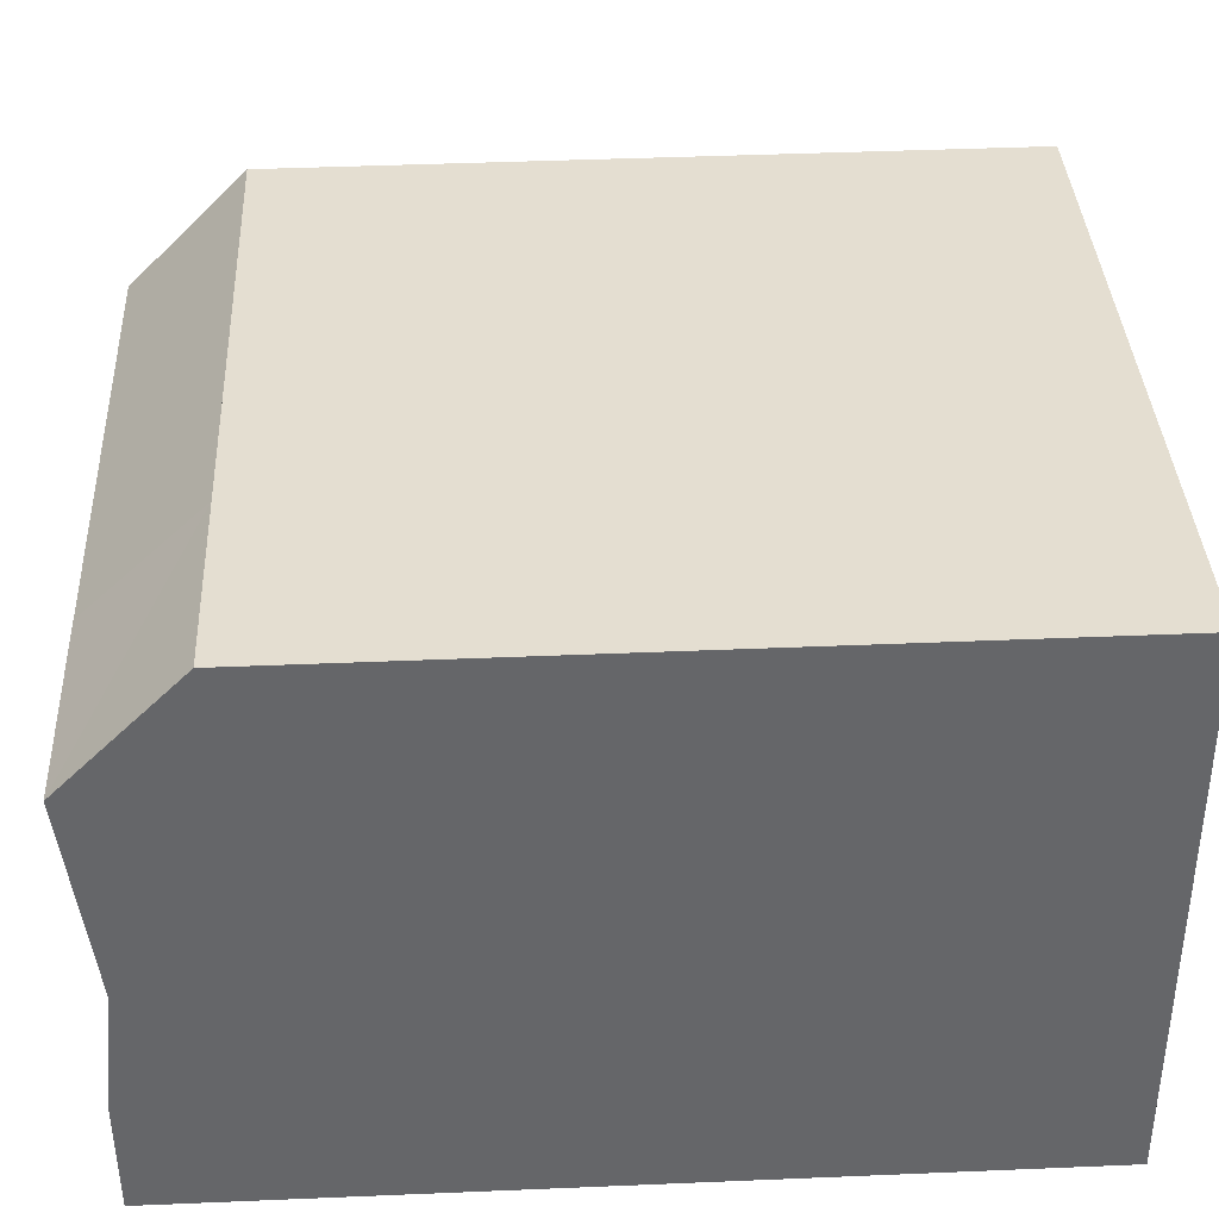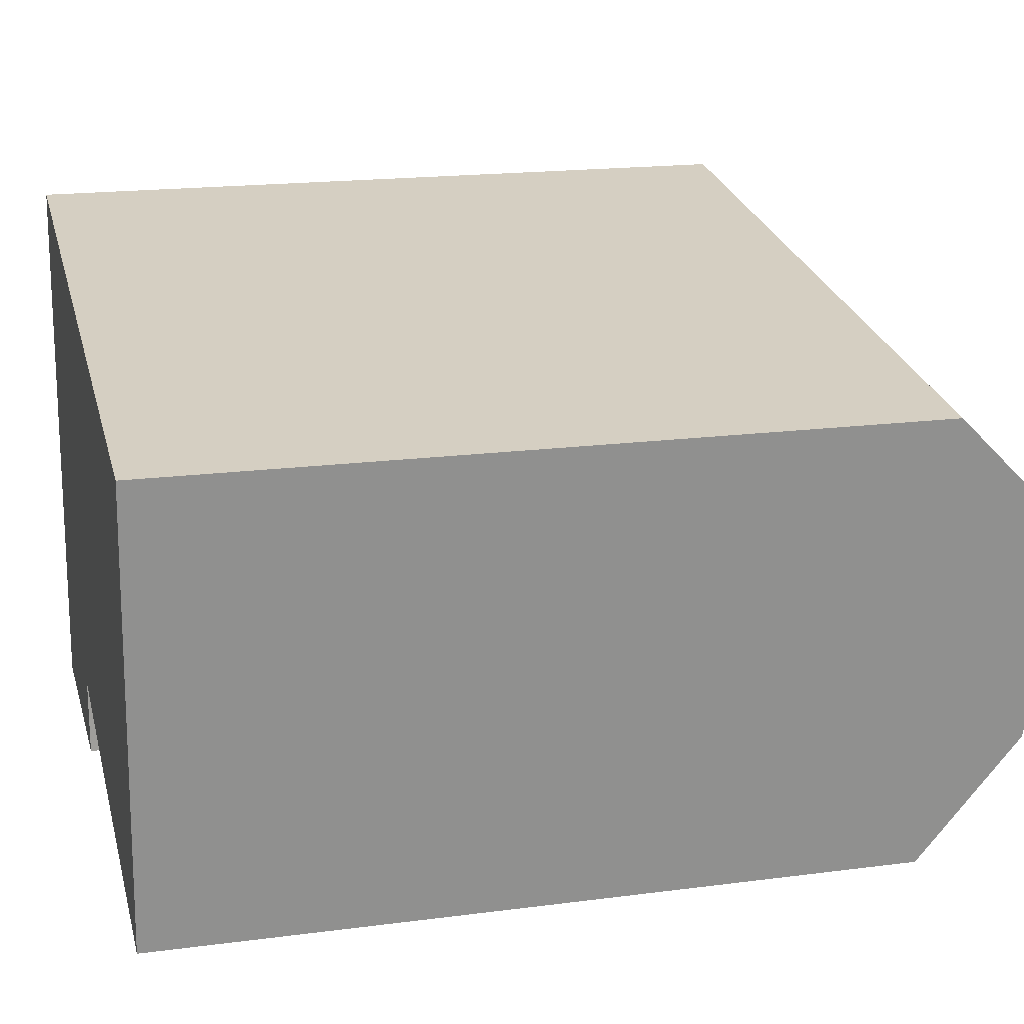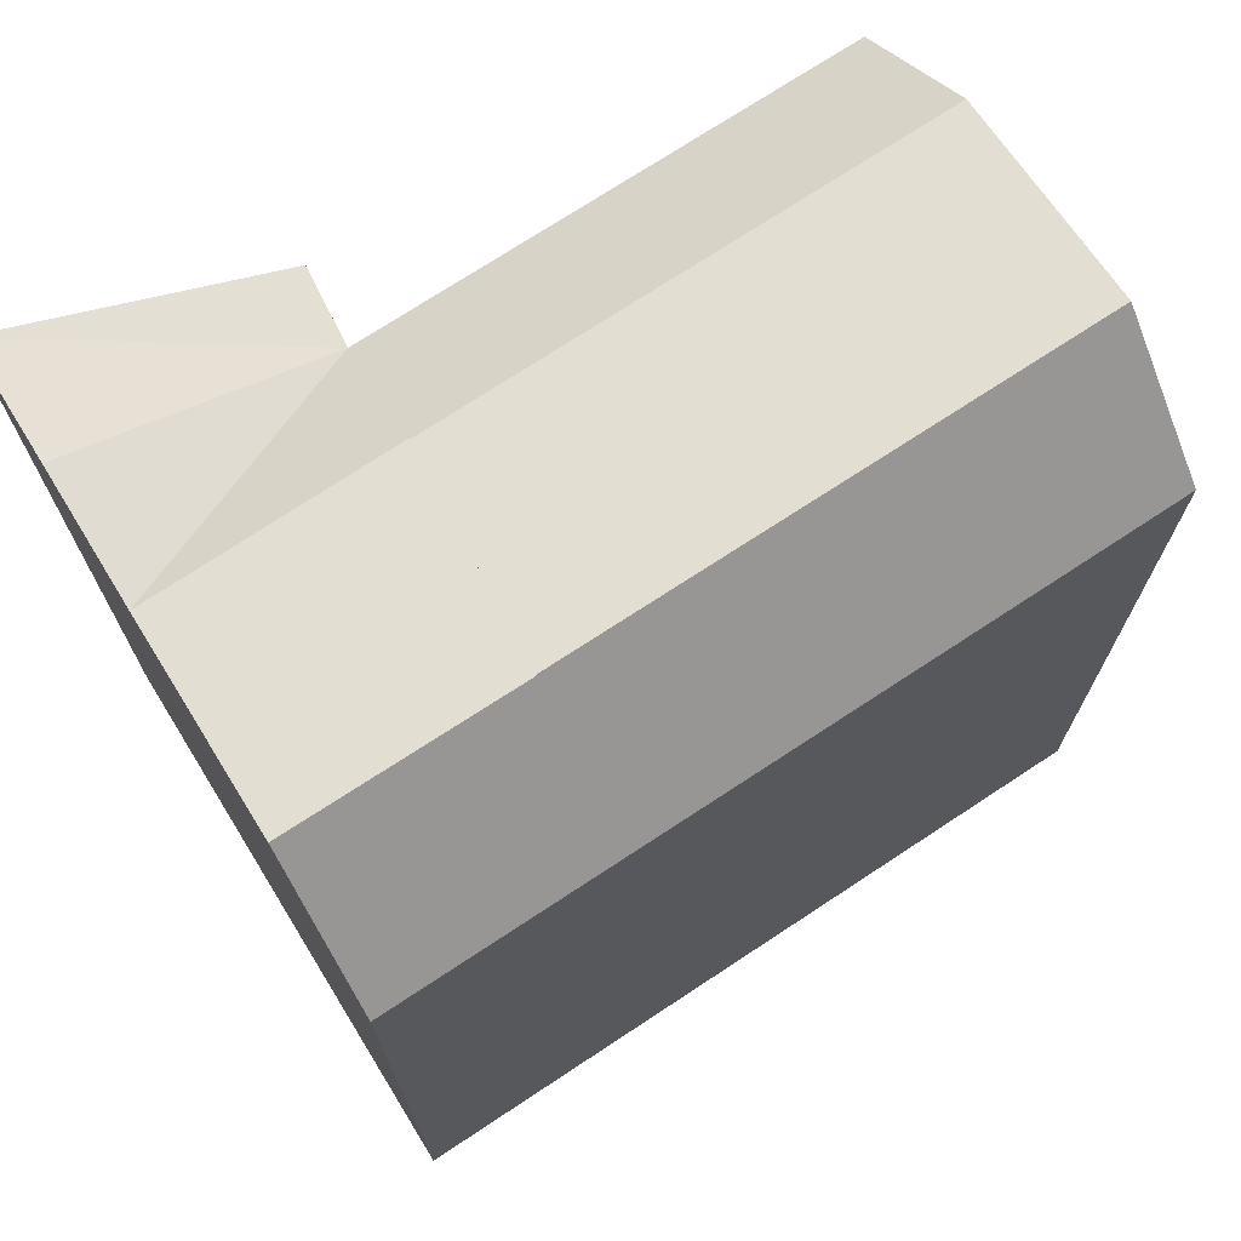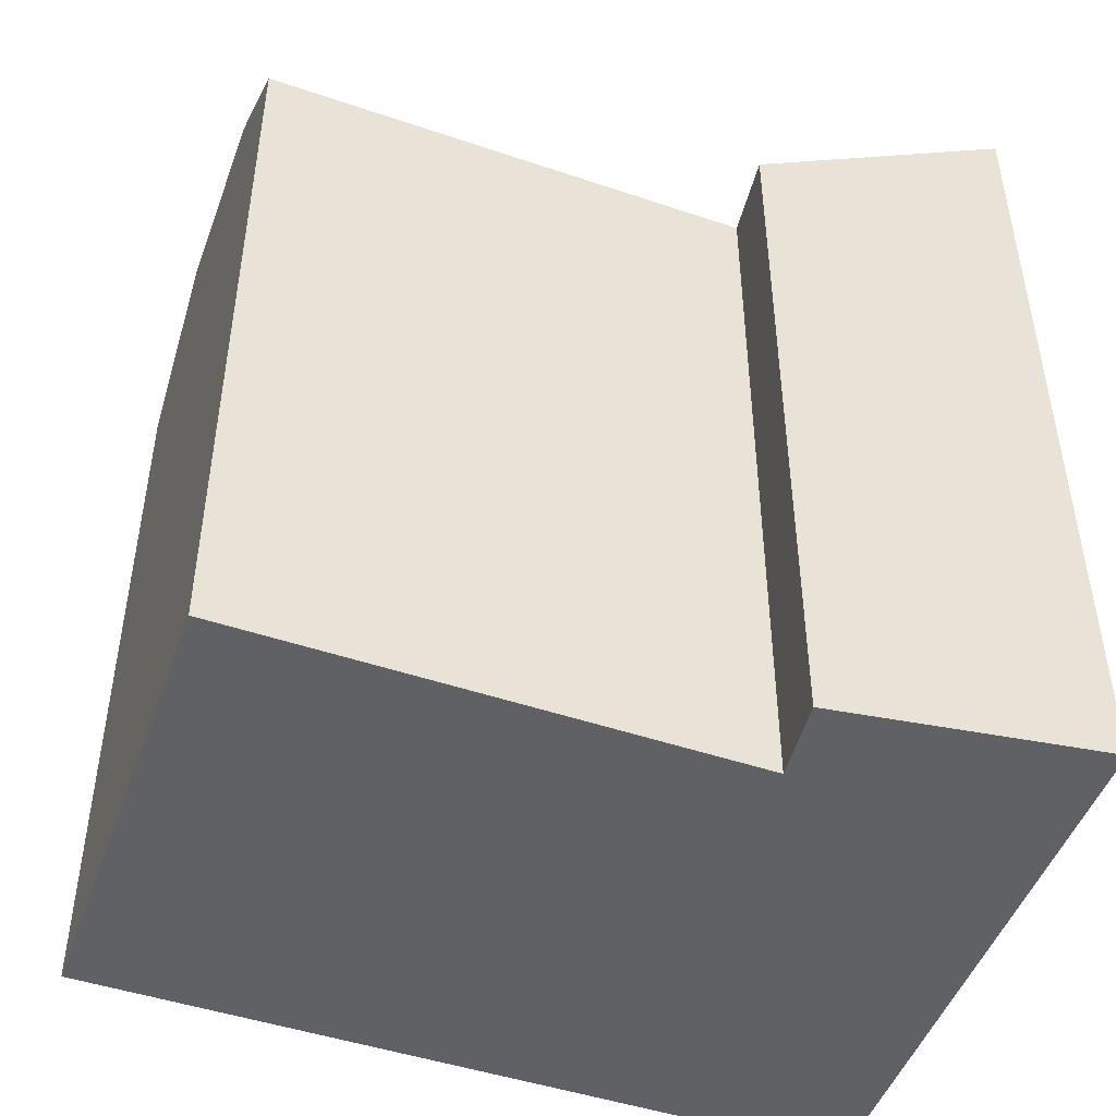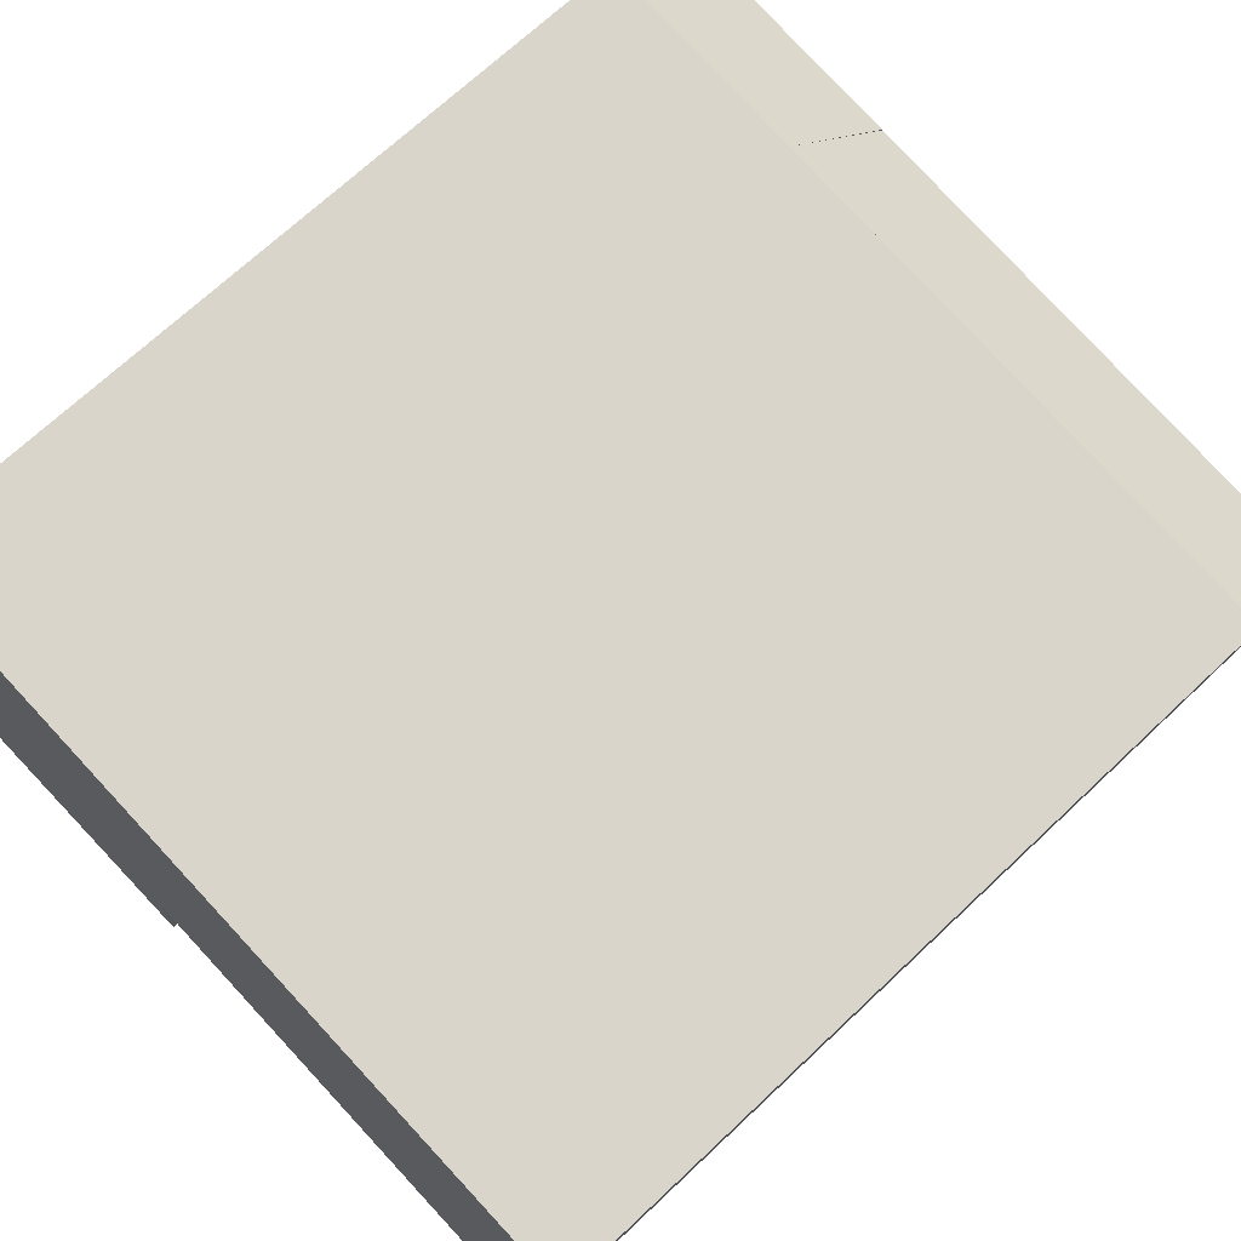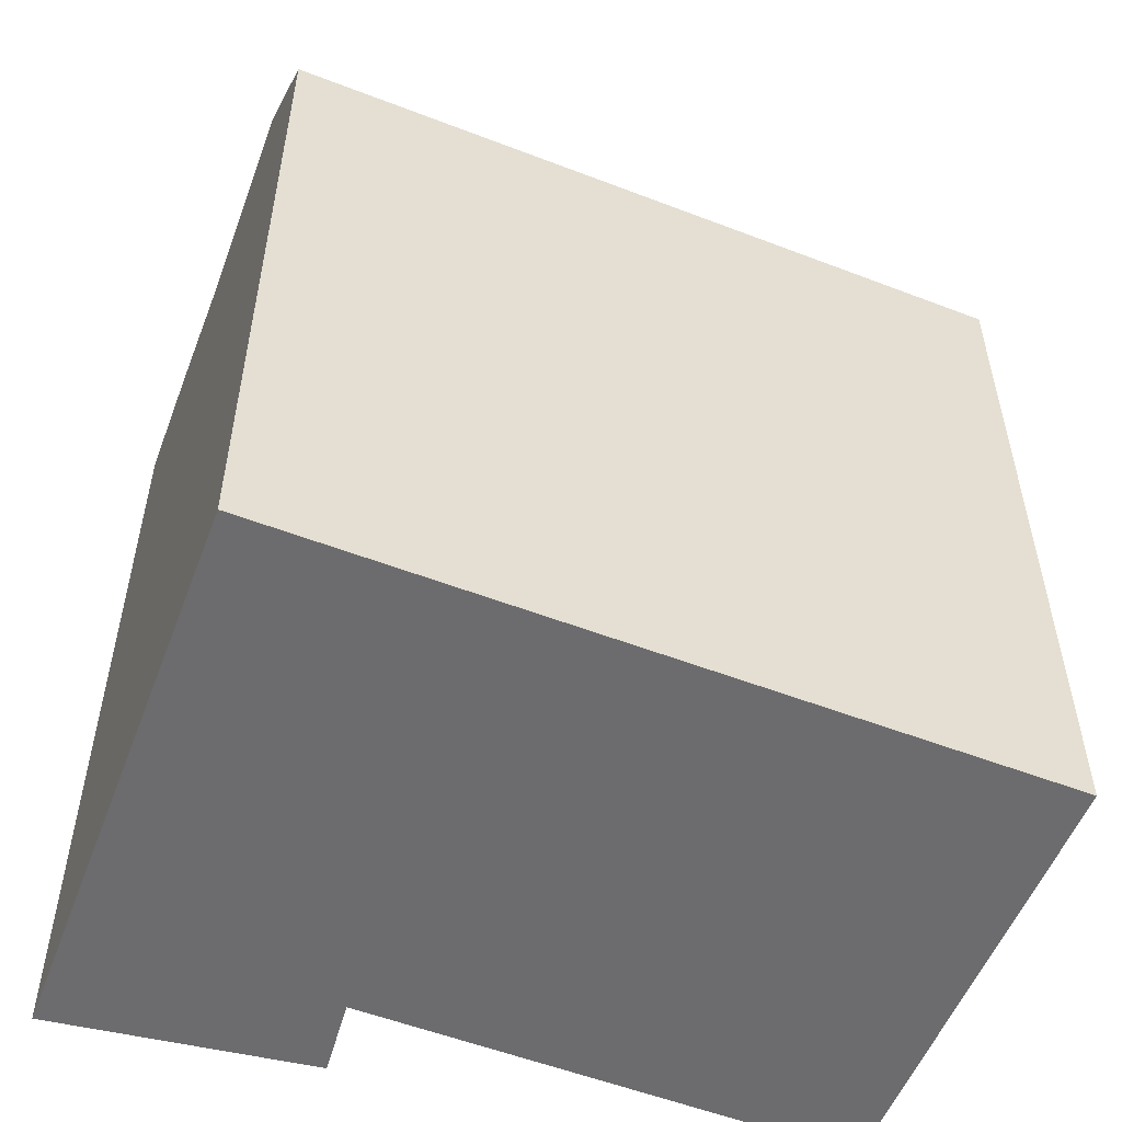
<metadata>
{"format":"obj","ext":"obj","renderer":"f3d","projection":"perspective","resolution":1024,"background":"white","views":[{"elev":44.0,"azim":-92.8,"up":"+Z"},{"elev":18.5,"azim":75.9,"up":"+Z"},{"elev":71.9,"azim":-26.1,"up":"+Y"},{"elev":-47.3,"azim":166.6,"up":"+Y"},{"elev":70.0,"azim":46.7,"up":"+Z"},{"elev":-53.8,"azim":-15.0,"up":"+Y"}]}
</metadata>
<code>
v  0 0 0
v  6.596 -1.306e-16 2.133
v  0.2909 -1.821e-16 2.974
v  6.579 -7.665e-18 0.1252
v  1.121 -7.015e-16 11.46
v  6.696 -8.476e-16 13.84
v  1.421 -8.891e-16 14.52
v  20.16 -7.415e-16 12.11
v  19.84 -5.539e-16 9.046
v  0.6053 -3.789e-16 6.188
v  19.29 -2.264e-16 3.697
v  18.96 -2.96e-17 0.4834
v  1.121 21.99 11.46
v  6.697 18.92 13.84
v  6.67 21.99 10.76
v  1.421 18.92 14.52
v  6.597 18.92 2.132
v  0.000462 21.73 -0.0006876
v  0.2914 21.73 2.973
v  6.579 18.92 0.1246
v  18.96 18.92 0.4828
v  6.624 21.37 5.386
v  19.29 21.37 3.696
v  6.624 21.35 5.361
v  19.84 21.99 9.045
v  6.67 21.99 10.74
v  20.16 18.92 12.11
v  6.67 21.97 10.76
v  0.6058 21.37 6.187
v  6.624 21.37 5.361
v  6.67 -6.59e-16 10.76
v  6.67 -6.577e-16 10.74
v  6.624 -3.283e-16 5.362
v  6.624 -3.298e-16 5.387
g defaultobject
f 1 2 3
f 2 1 4
f 5 6 7
f 6 5 8
f 8 5 9
f 9 5 10
f 9 10 11
f 11 10 3
f 11 3 12
f 12 3 2
f 1 2 3
f 2 1 4
f 5 6 7
f 6 5 8
f 8 5 9
f 9 5 10
f 9 10 11
f 11 10 3
f 11 3 12
f 12 3 2
f 13 14 15
f 14 13 16
f 17 18 19
f 18 17 20
f 21 22 23
f 22 21 24
f 24 21 17
f 25 22 26
f 22 25 23
f 25 14 27
f 14 25 28
f 28 25 26
f 29 17 19
f 29 30 17
f 29 15 30
f 15 29 13
f 13 14 15
f 14 13 16
f 17 18 19
f 18 17 20
f 21 22 23
f 22 21 24
f 24 21 17
f 25 22 26
f 22 25 23
f 25 14 27
f 14 25 28
f 28 25 26
f 29 17 19
f 29 30 17
f 29 15 30
f 15 29 13
f 22 28 26
f 28 22 31
f 31 22 24
f 31 24 32
f 32 24 33
f 32 33 34
f 27 23 25
f 23 27 21
f 21 27 12
f 12 27 8
f 12 8 11
f 11 8 9
f 27 6 8
f 6 27 7
f 7 27 16
f 16 27 14
f 14 28 15
f 28 30 15
f 30 28 31
f 30 31 24
f 24 31 32
f 24 32 33
f 33 32 34
f 17 30 24
f 17 12 2
f 12 17 21
f 18 4 1
f 4 18 20
f 4 17 2
f 17 4 20
f 13 29 16
f 16 5 7
f 5 16 10
f 10 16 3
f 3 16 1
f 1 16 18
f 18 16 29
f 18 29 19
f 22 28 26
f 28 22 31
f 31 22 24
f 31 24 32
f 32 24 33
f 32 33 34
f 27 23 25
f 23 27 21
f 21 27 12
f 12 27 8
f 12 8 11
f 11 8 9
f 27 6 8
f 6 27 7
f 7 27 16
f 16 27 14
f 14 28 15
f 28 30 15
f 30 28 31
f 30 31 24
f 24 31 32
f 24 32 33
f 33 32 34
f 17 30 24
f 17 12 2
f 12 17 21
f 18 4 1
f 4 18 20
f 4 17 2
f 17 4 20
f 13 29 16
f 16 5 7
f 5 16 10
f 10 16 3
f 3 16 1
f 1 16 18
f 18 16 29
f 18 29 19

</code>
